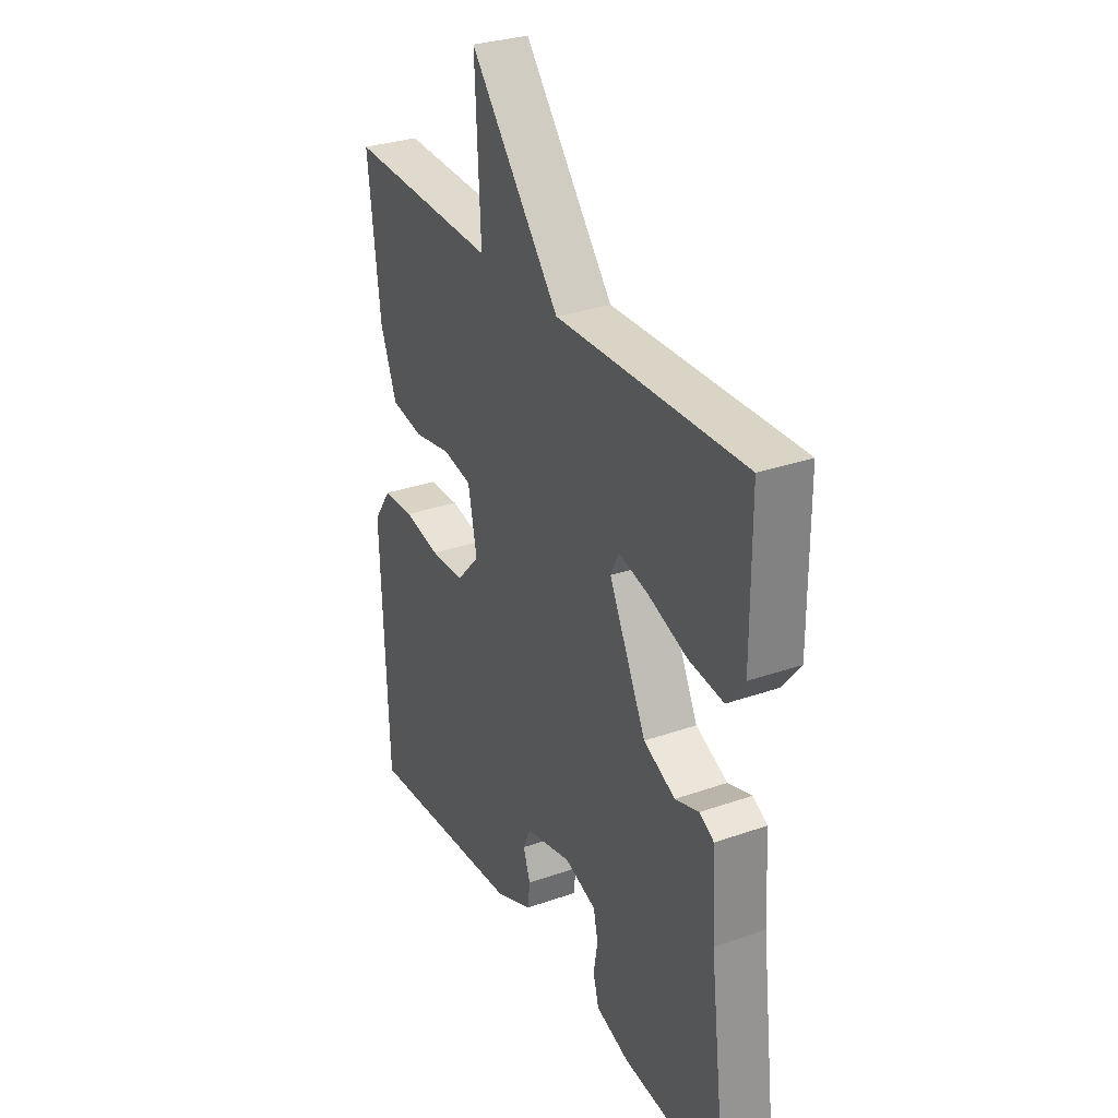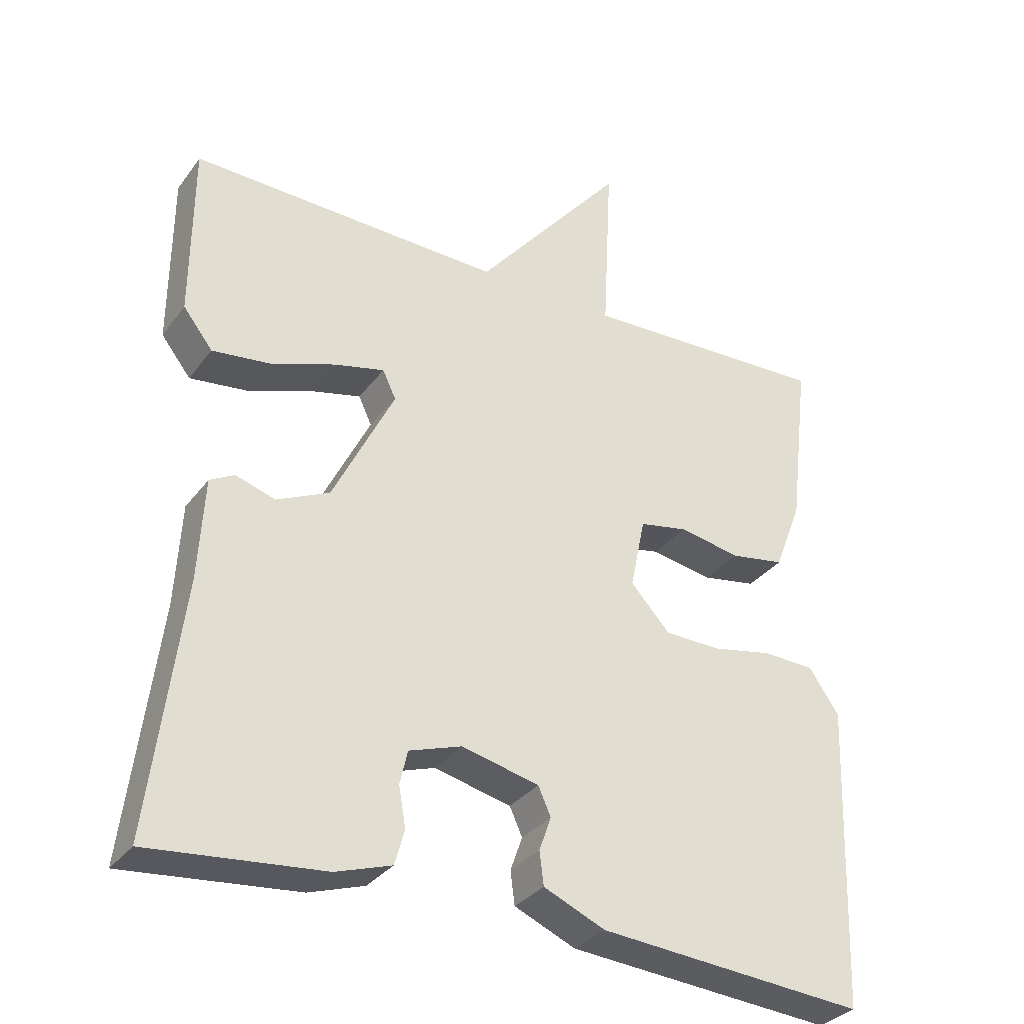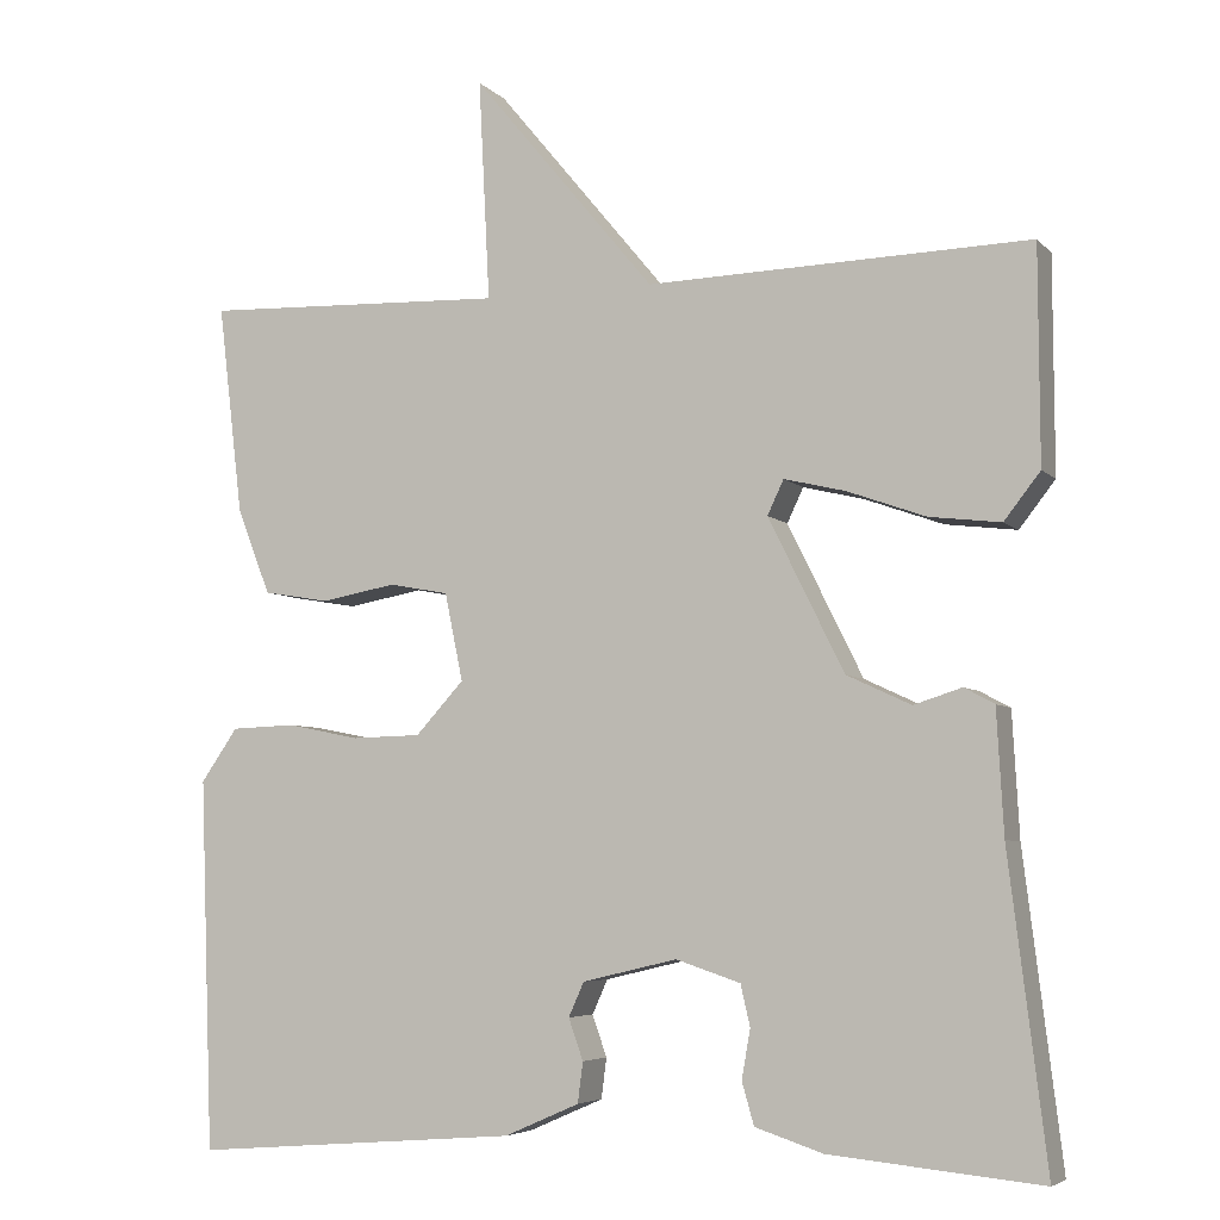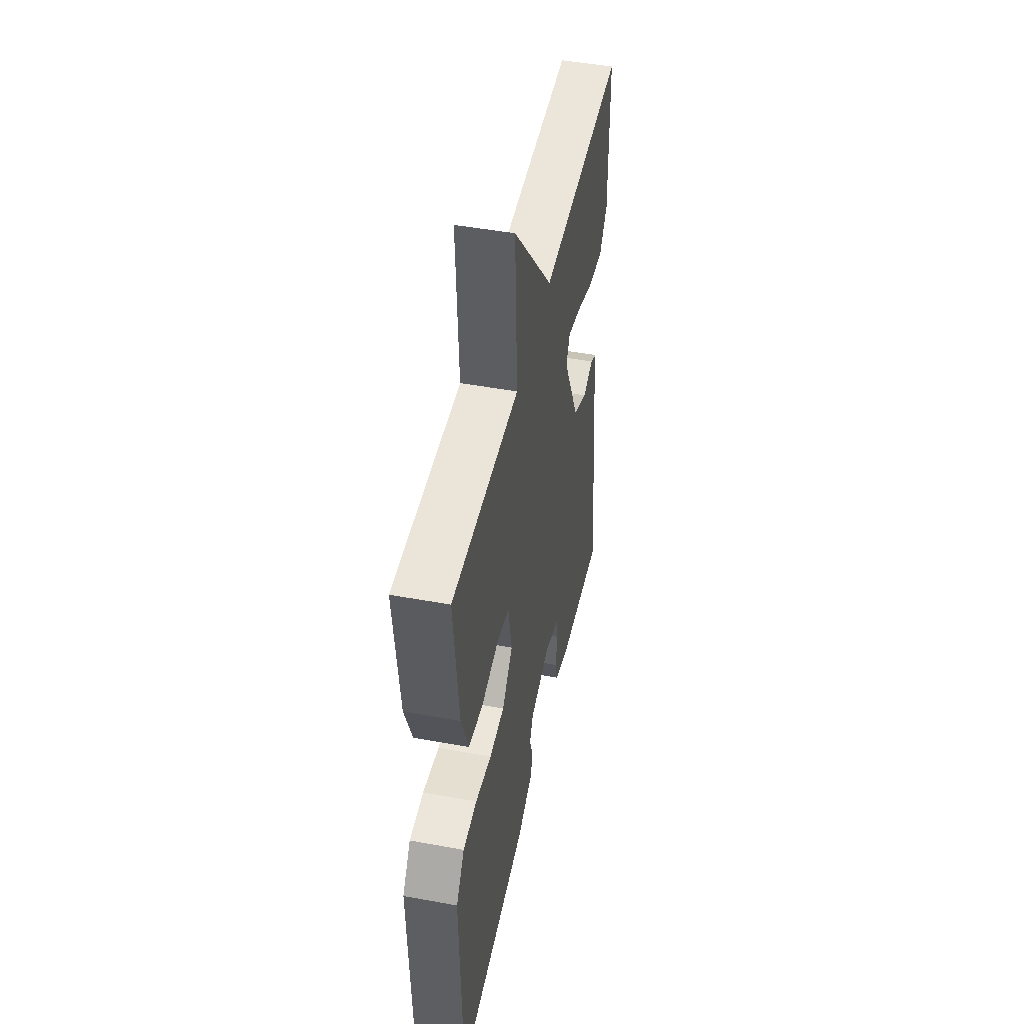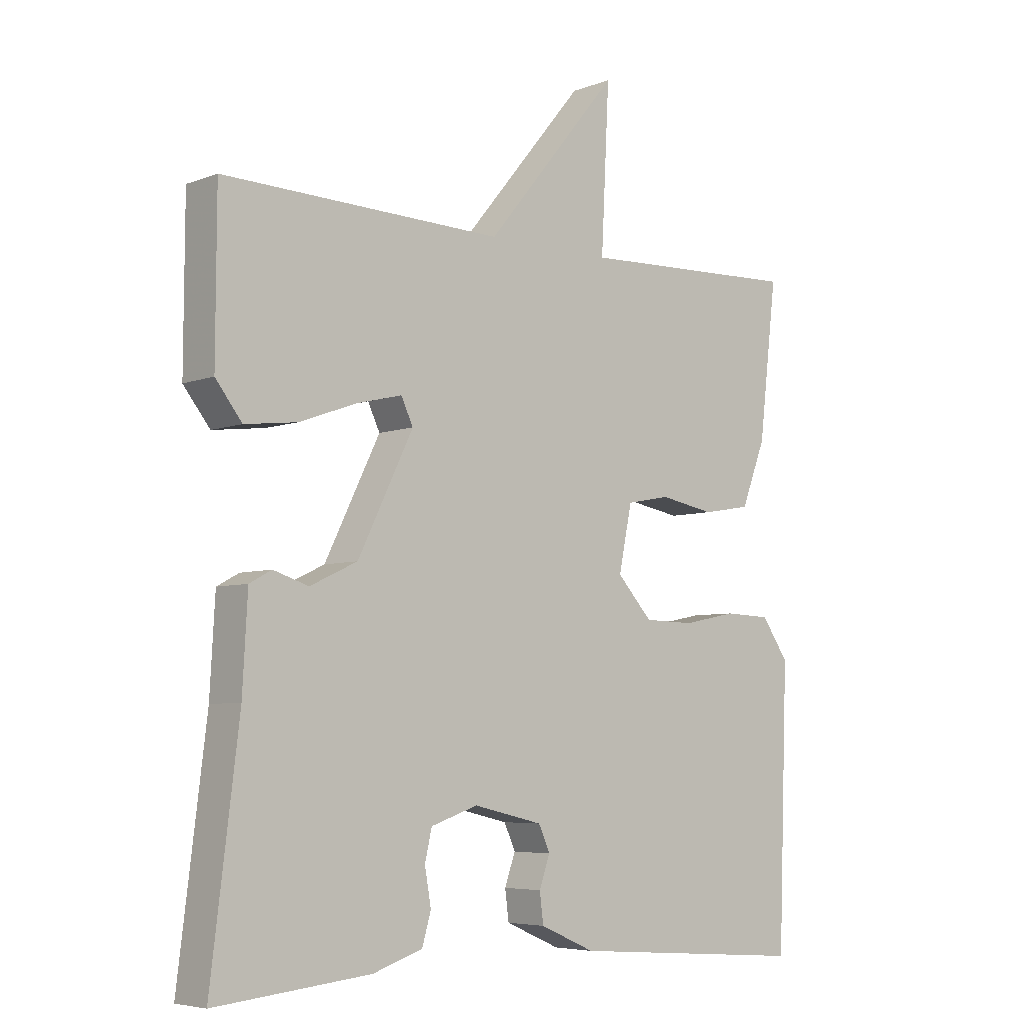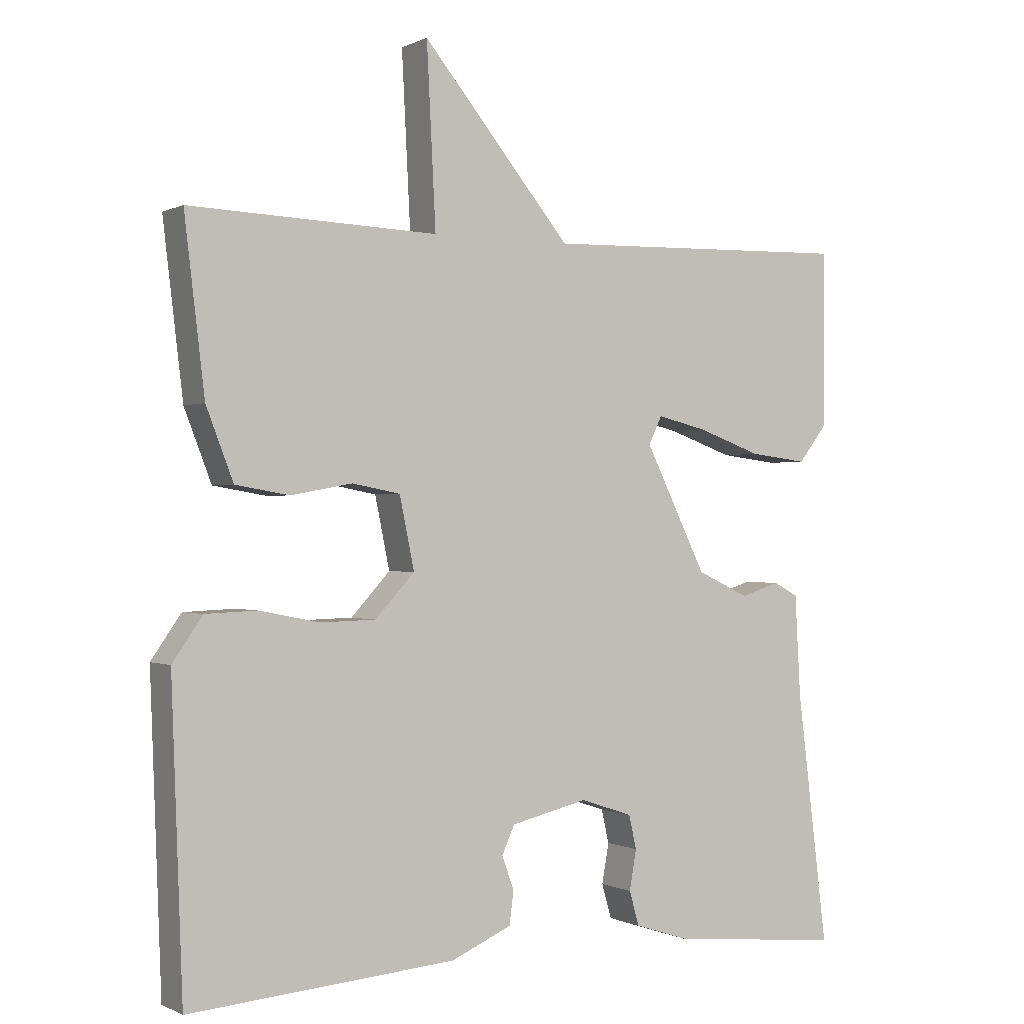
<metadata>
{"format":"obj","ext":"obj","renderer":"f3d","projection":"perspective","resolution":1024,"background":"white","views":[{"elev":30.6,"azim":-116.8,"up":"+Z"},{"elev":-32.5,"azim":-30.6,"up":"+Z"},{"elev":-5.5,"azim":-158.0,"up":"+Z"},{"elev":47.1,"azim":101.8,"up":"+Z"},{"elev":-5.7,"azim":-41.3,"up":"+Z"},{"elev":-0.3,"azim":149.4,"up":"+Z"}]}
</metadata>
<code>
v -0.5 0.07 -0.5
v -0.456 0.07 -0.142
v -0.448 0.07 0.002
v -0.413 0.07 0.021
v -0.357 0.07 0.003
v -0.282 0.07 0.038
v -0.194 0.07 0.216
v -0.213 0.07 0.256
v -0.284 0.07 0.239
v -0.376 0.07 0.206
v -0.459 0.07 0.196
v -0.501 0.07 0.25
v -0.5 0.07 0.5
v -0.055 0.07 0.487
v 0.158 0.07 0.744
v 0.145 0.07 0.487
v 0.5 0.07 0.5
v 0.471 0.07 0.256
v 0.432 0.07 0.155
v 0.355 0.07 0.142
v 0.267 0.07 0.158
v 0.198 0.07 0.145
v 0.177 0.07 0.043
v 0.233 0.07 -0.018
v 0.313 0.07 -0.02
v 0.399 0.07 -0.003
v 0.473 0.07 -0.006
v 0.516 0.07 -0.068
v 0.5 0.07 -0.5
v 0.119 0.07 -0.47
v 0.032 0.07 -0.432
v 0.026 0.07 -0.385
v 0.043 0.07 -0.337
v 0.025 0.07 -0.297
v -0.085 0.07 -0.271
v -0.16 0.07 -0.296
v -0.171 0.07 -0.344
v -0.161 0.07 -0.401
v -0.175 0.07 -0.45
v -0.254 0.07 -0.476
v -0.5 0 -0.5
v -0.456 0 -0.142
v -0.448 0 0.002
v -0.413 0 0.021
v -0.357 0 0.003
v -0.282 0 0.038
v -0.194 0 0.216
v -0.213 0 0.256
v -0.284 0 0.239
v -0.376 0 0.206
v -0.459 0 0.196
v -0.501 0 0.25
v -0.5 0 0.5
v -0.055 0 0.487
v 0.158 0 0.744
v 0.145 0 0.487
v 0.5 0 0.5
v 0.471 0 0.256
v 0.432 0 0.155
v 0.355 0 0.142
v 0.267 0 0.158
v 0.198 0 0.145
v 0.177 0 0.043
v 0.233 0 -0.018
v 0.313 0 -0.02
v 0.399 0 -0.003
v 0.473 0 -0.006
v 0.516 0 -0.068
v 0.5 0 -0.5
v 0.119 0 -0.47
v 0.032 0 -0.432
v 0.026 0 -0.385
v 0.043 0 -0.337
v 0.025 0 -0.297
v -0.085 0 -0.271
v -0.16 0 -0.296
v -0.171 0 -0.344
v -0.161 0 -0.401
v -0.175 0 -0.45
v -0.254 0 -0.476
f 40 1 2
f 39 40 2
f 38 39 2
f 37 38 2
f 3 4 5
f 2 3 5
f 37 2 5
f 36 37 5
f 35 36 5 6
f 34 35 6 7
f 33 34 7
f 31 32 33
f 30 31 33
f 29 30 33
f 28 29 33
f 27 28 33
f 26 27 33
f 25 26 33
f 24 25 33
f 23 24 33 7
f 22 23 7 8
f 21 22 8
f 20 21 8
f 19 20 8
f 18 19 8
f 17 18 8
f 16 17 8
f 14 15 16 8
f 12 13 14
f 11 12 14
f 10 11 14
f 9 10 14
f 8 9 14
f 42 41 80
f 42 80 79
f 42 79 78
f 42 78 77
f 45 44 43
f 45 43 42
f 45 42 77
f 45 77 76
f 46 45 76 75
f 47 46 75 74
f 47 74 73
f 73 72 71
f 73 71 70
f 73 70 69
f 73 69 68
f 73 68 67
f 73 67 66
f 73 66 65
f 73 65 64
f 47 73 64 63
f 48 47 63 62
f 48 62 61
f 48 61 60
f 48 60 59
f 48 59 58
f 48 58 57
f 48 57 56
f 48 56 55 54
f 54 53 52
f 54 52 51
f 54 51 50
f 54 50 49
f 54 49 48
f 1 41 42 2
f 2 42 43 3
f 3 43 44 4
f 4 44 45 5
f 5 45 46 6
f 6 46 47 7
f 7 47 48 8
f 8 48 49 9
f 9 49 50 10
f 10 50 51 11
f 11 51 52 12
f 12 52 53 13
f 13 53 54 14
f 14 54 55 15
f 15 55 56 16
f 16 56 57 17
f 17 57 58 18
f 18 58 59 19
f 19 59 60 20
f 20 60 61 21
f 21 61 62 22
f 22 62 63 23
f 23 63 64 24
f 24 64 65 25
f 25 65 66 26
f 26 66 67 27
f 27 67 68 28
f 28 68 69 29
f 29 69 70 30
f 30 70 71 31
f 31 71 72 32
f 32 72 73 33
f 33 73 74 34
f 34 74 75 35
f 35 75 76 36
f 36 76 77 37
f 37 77 78 38
f 38 78 79 39
f 39 79 80 40
f 40 80 41 1

</code>
